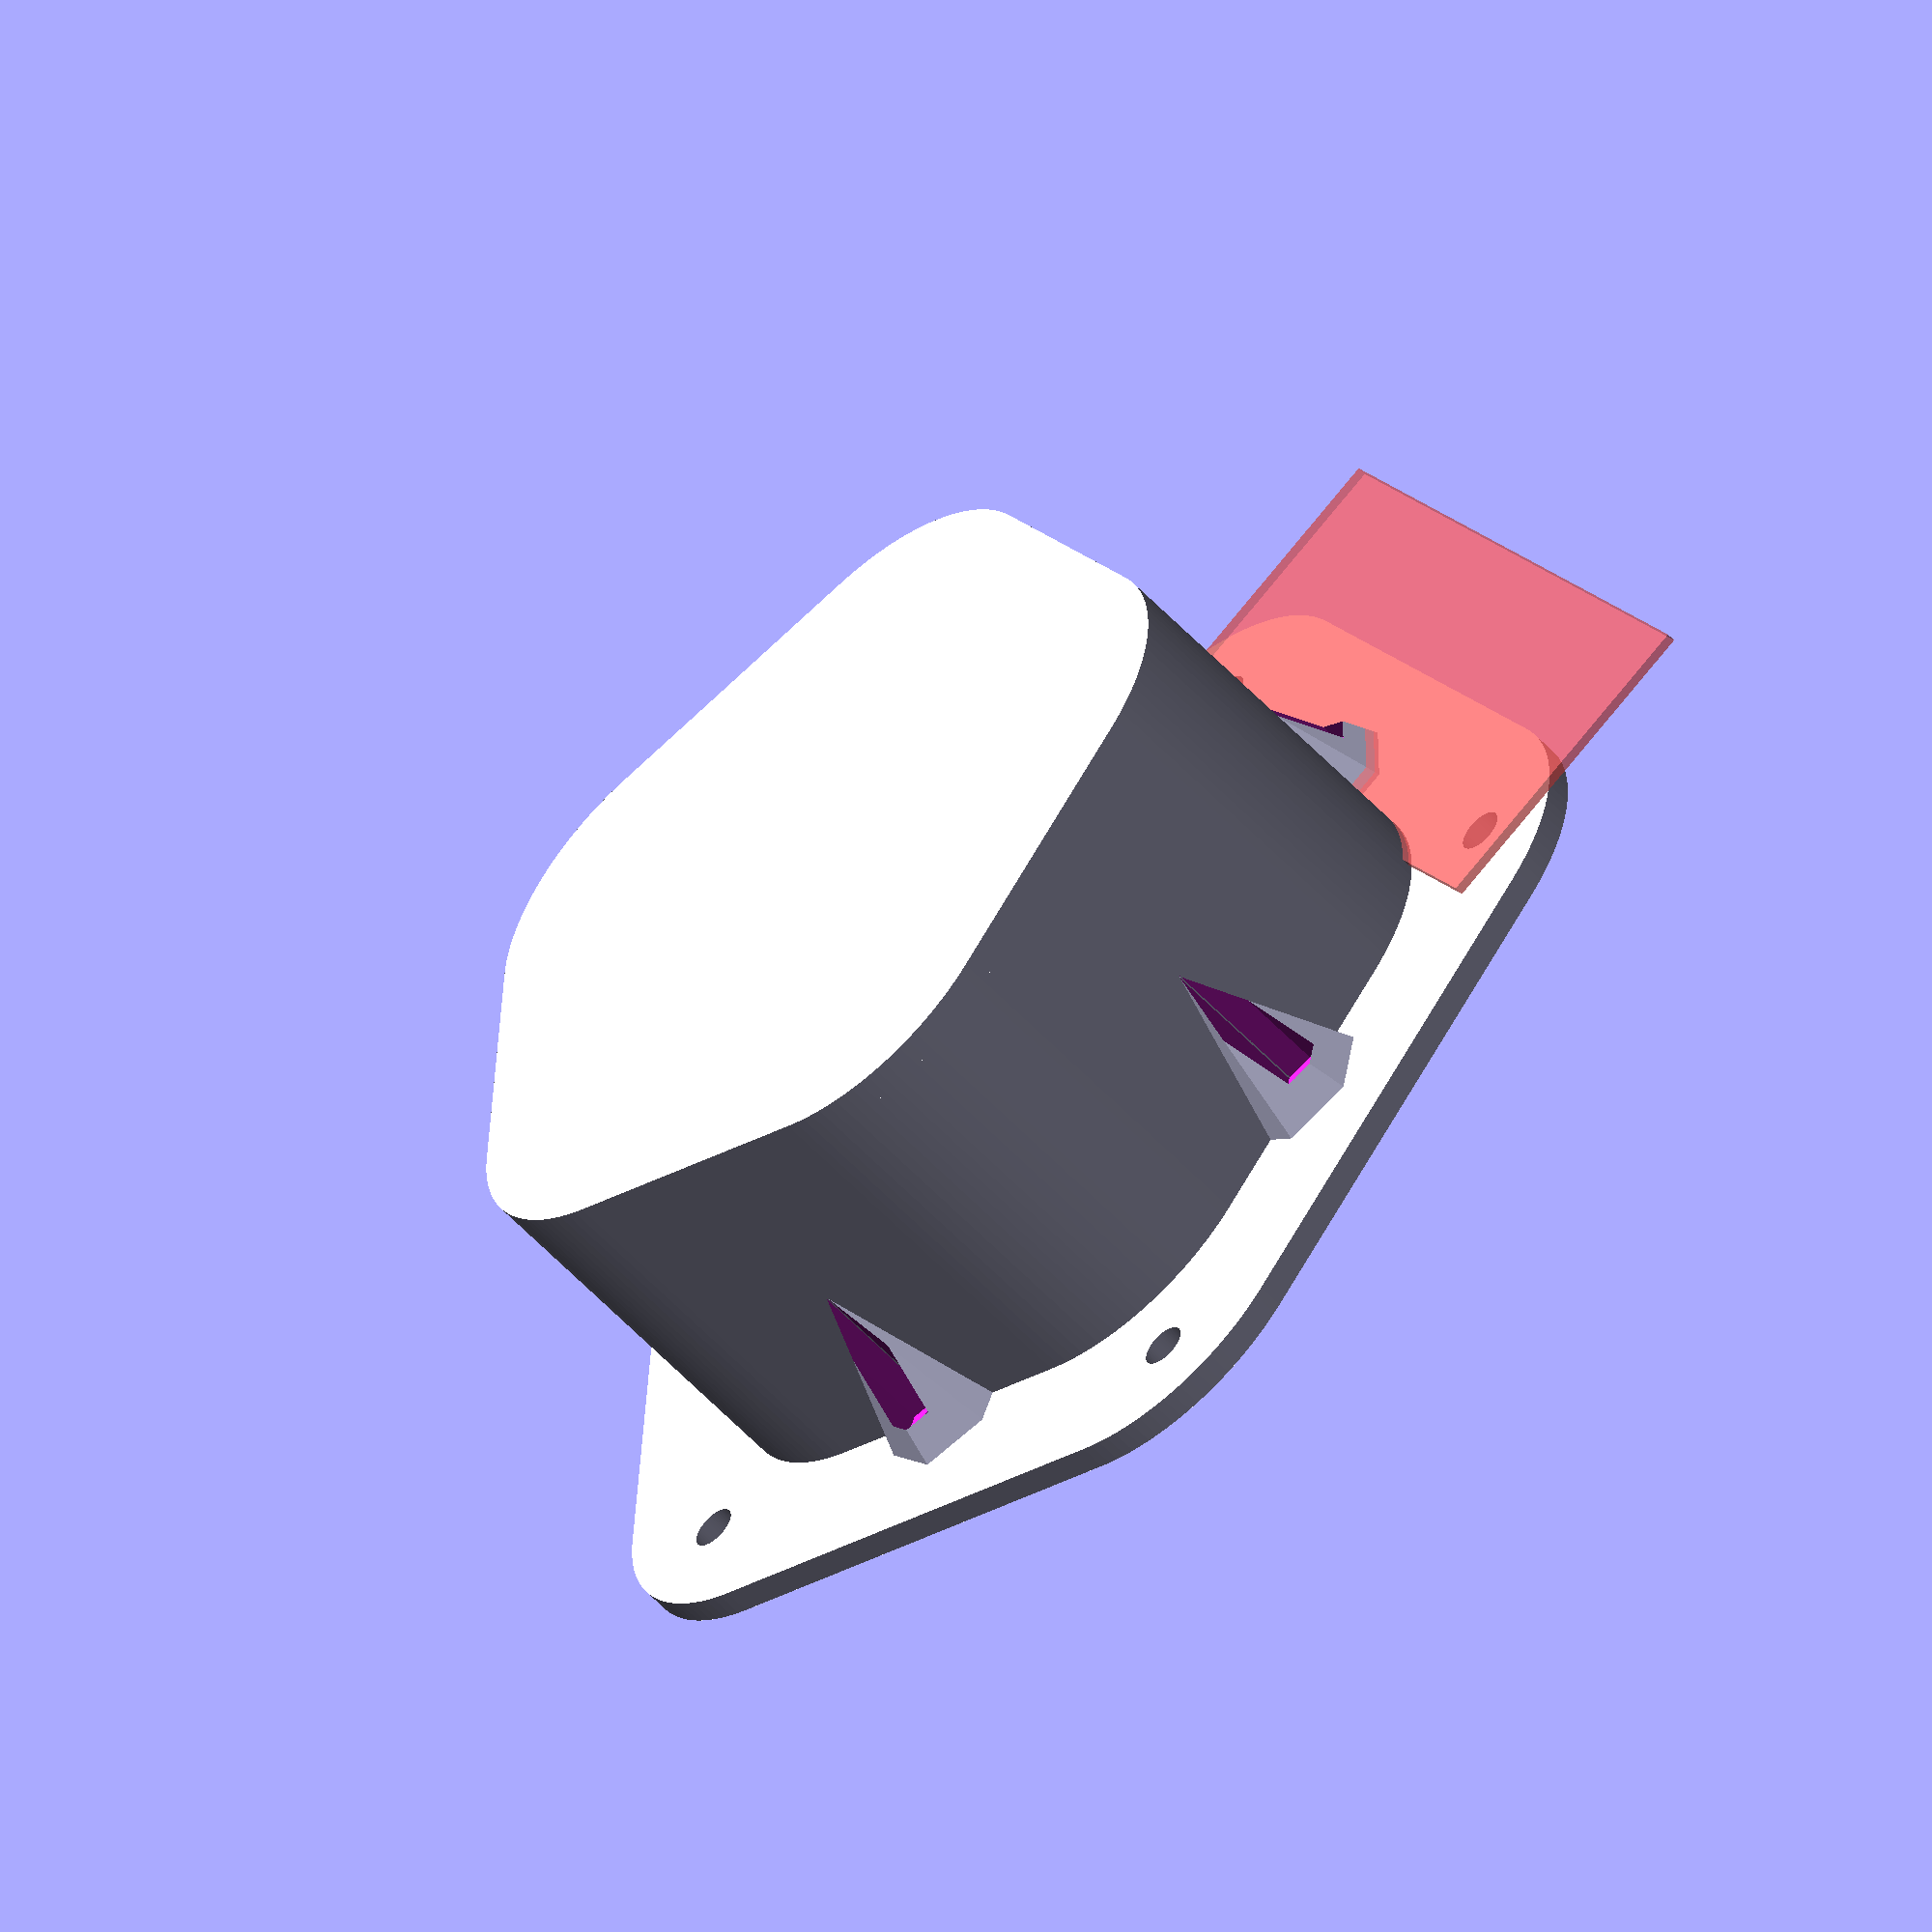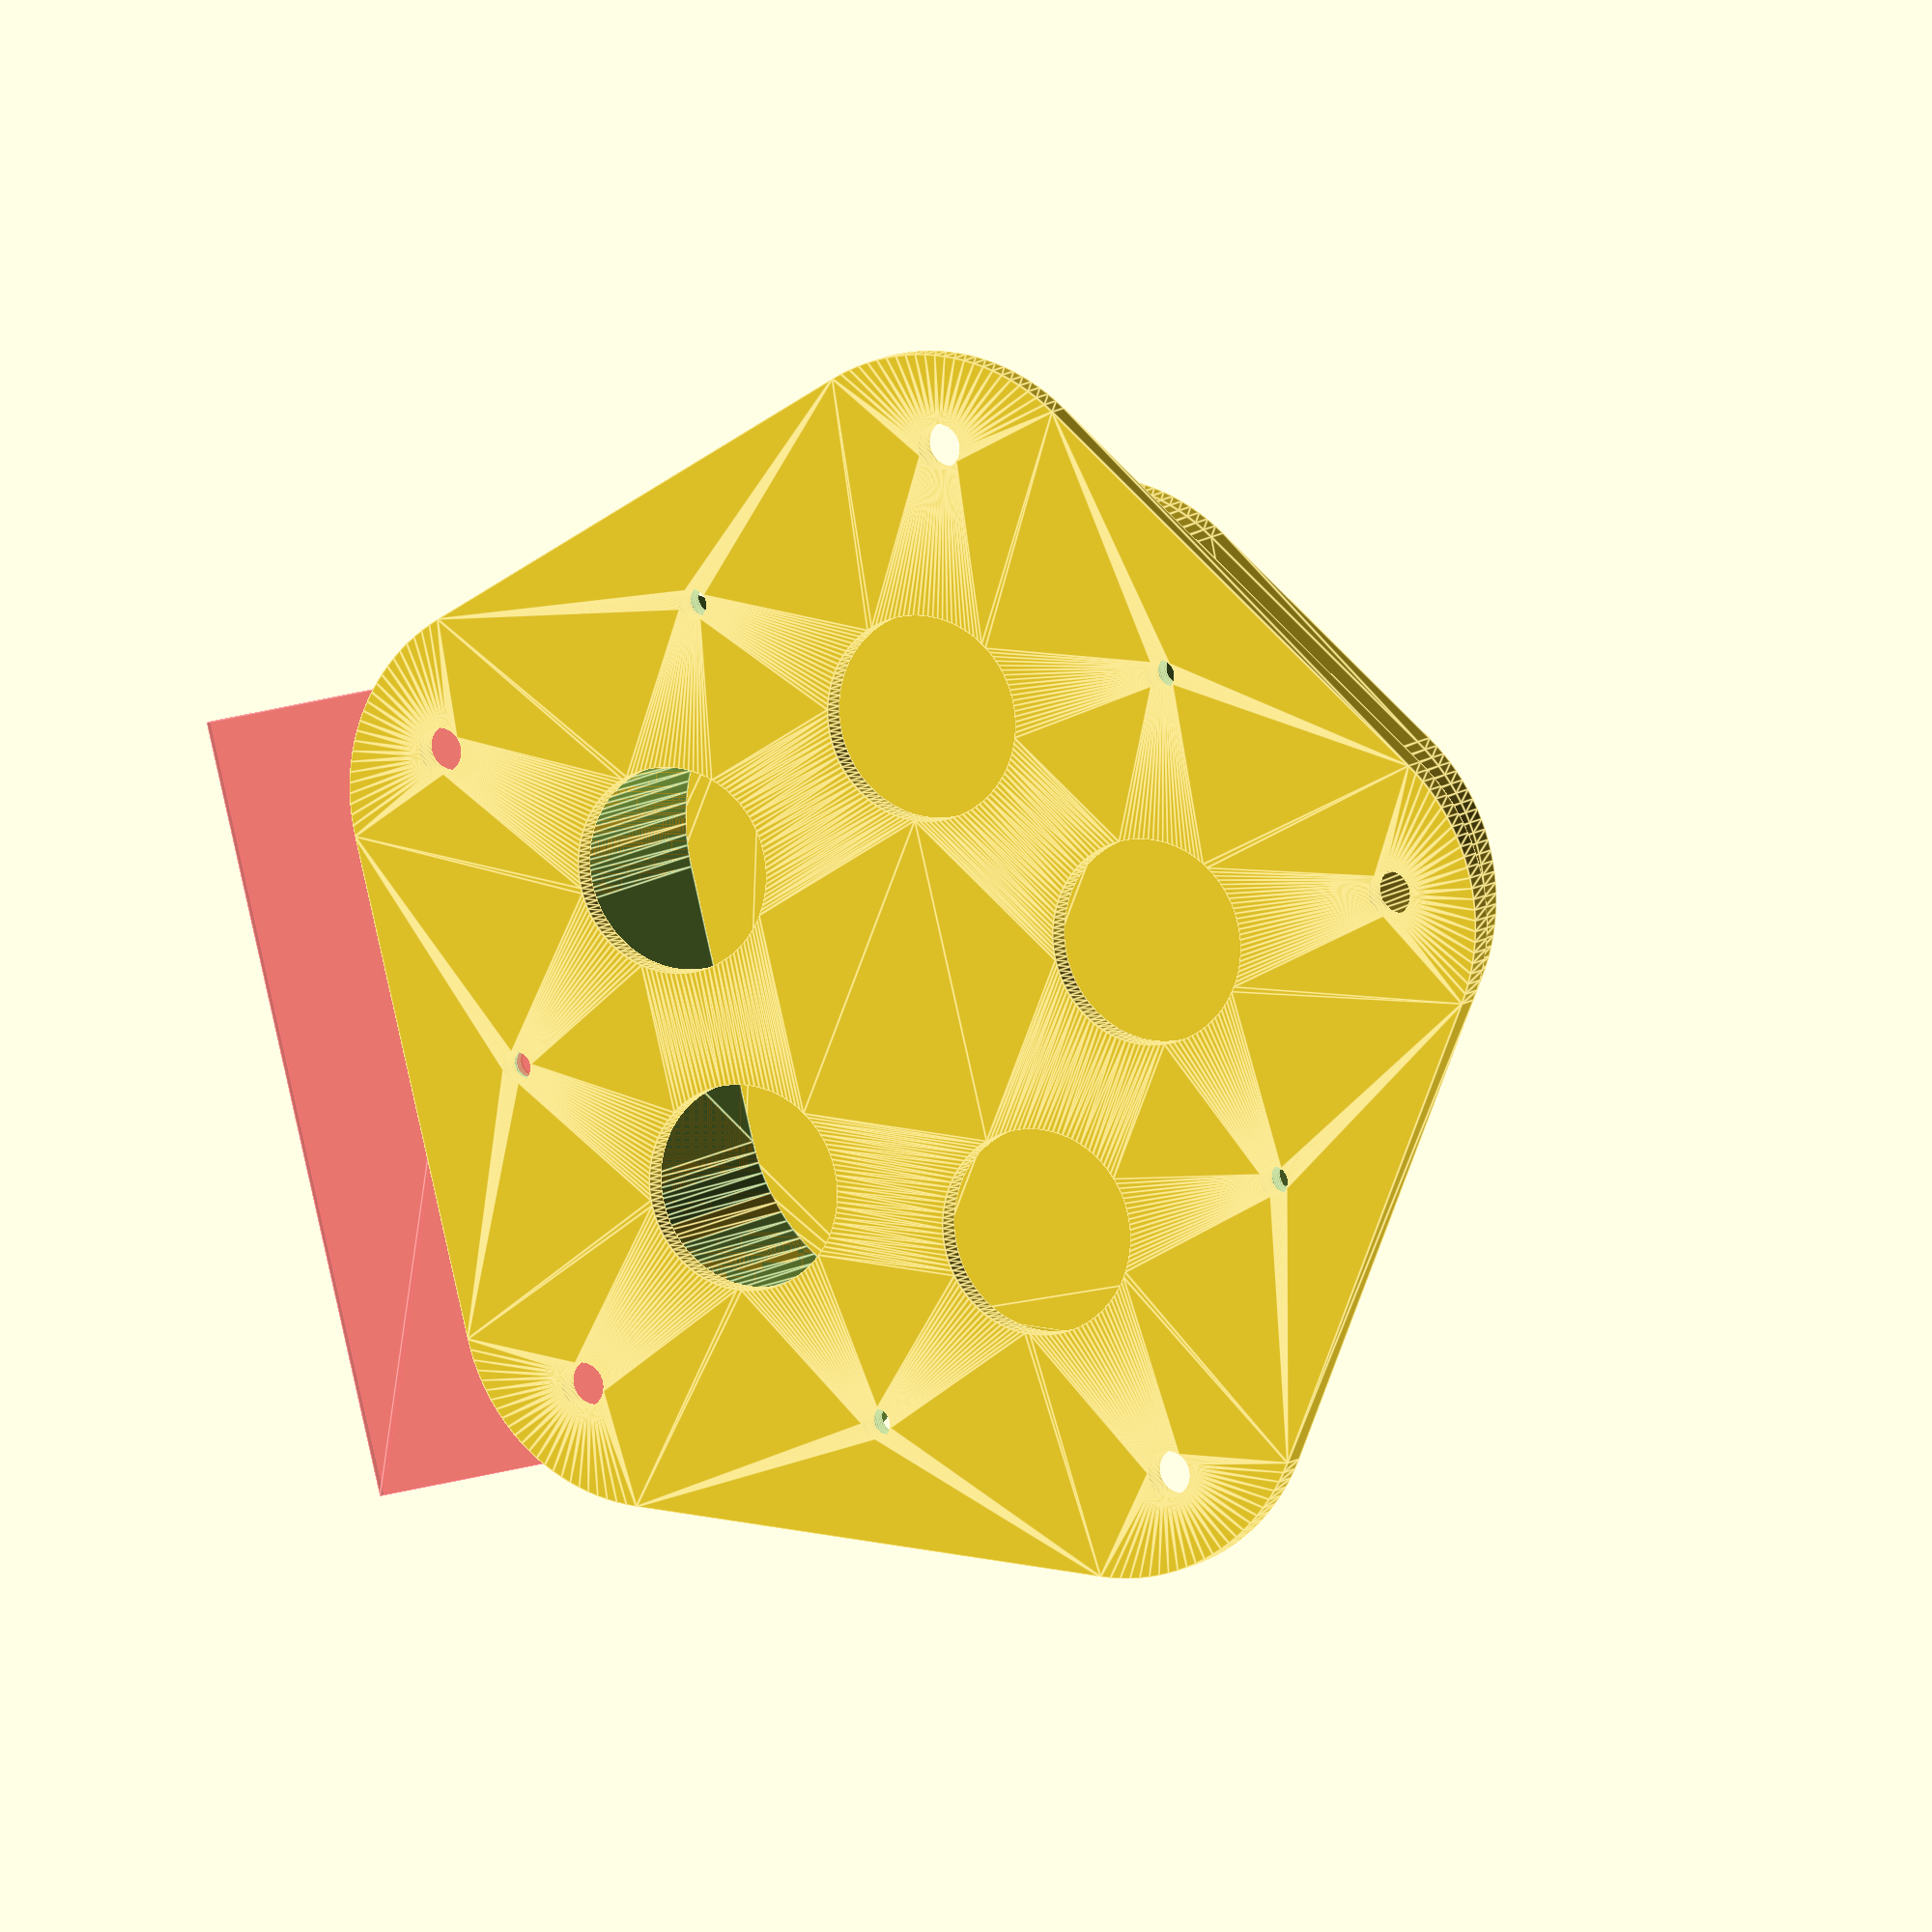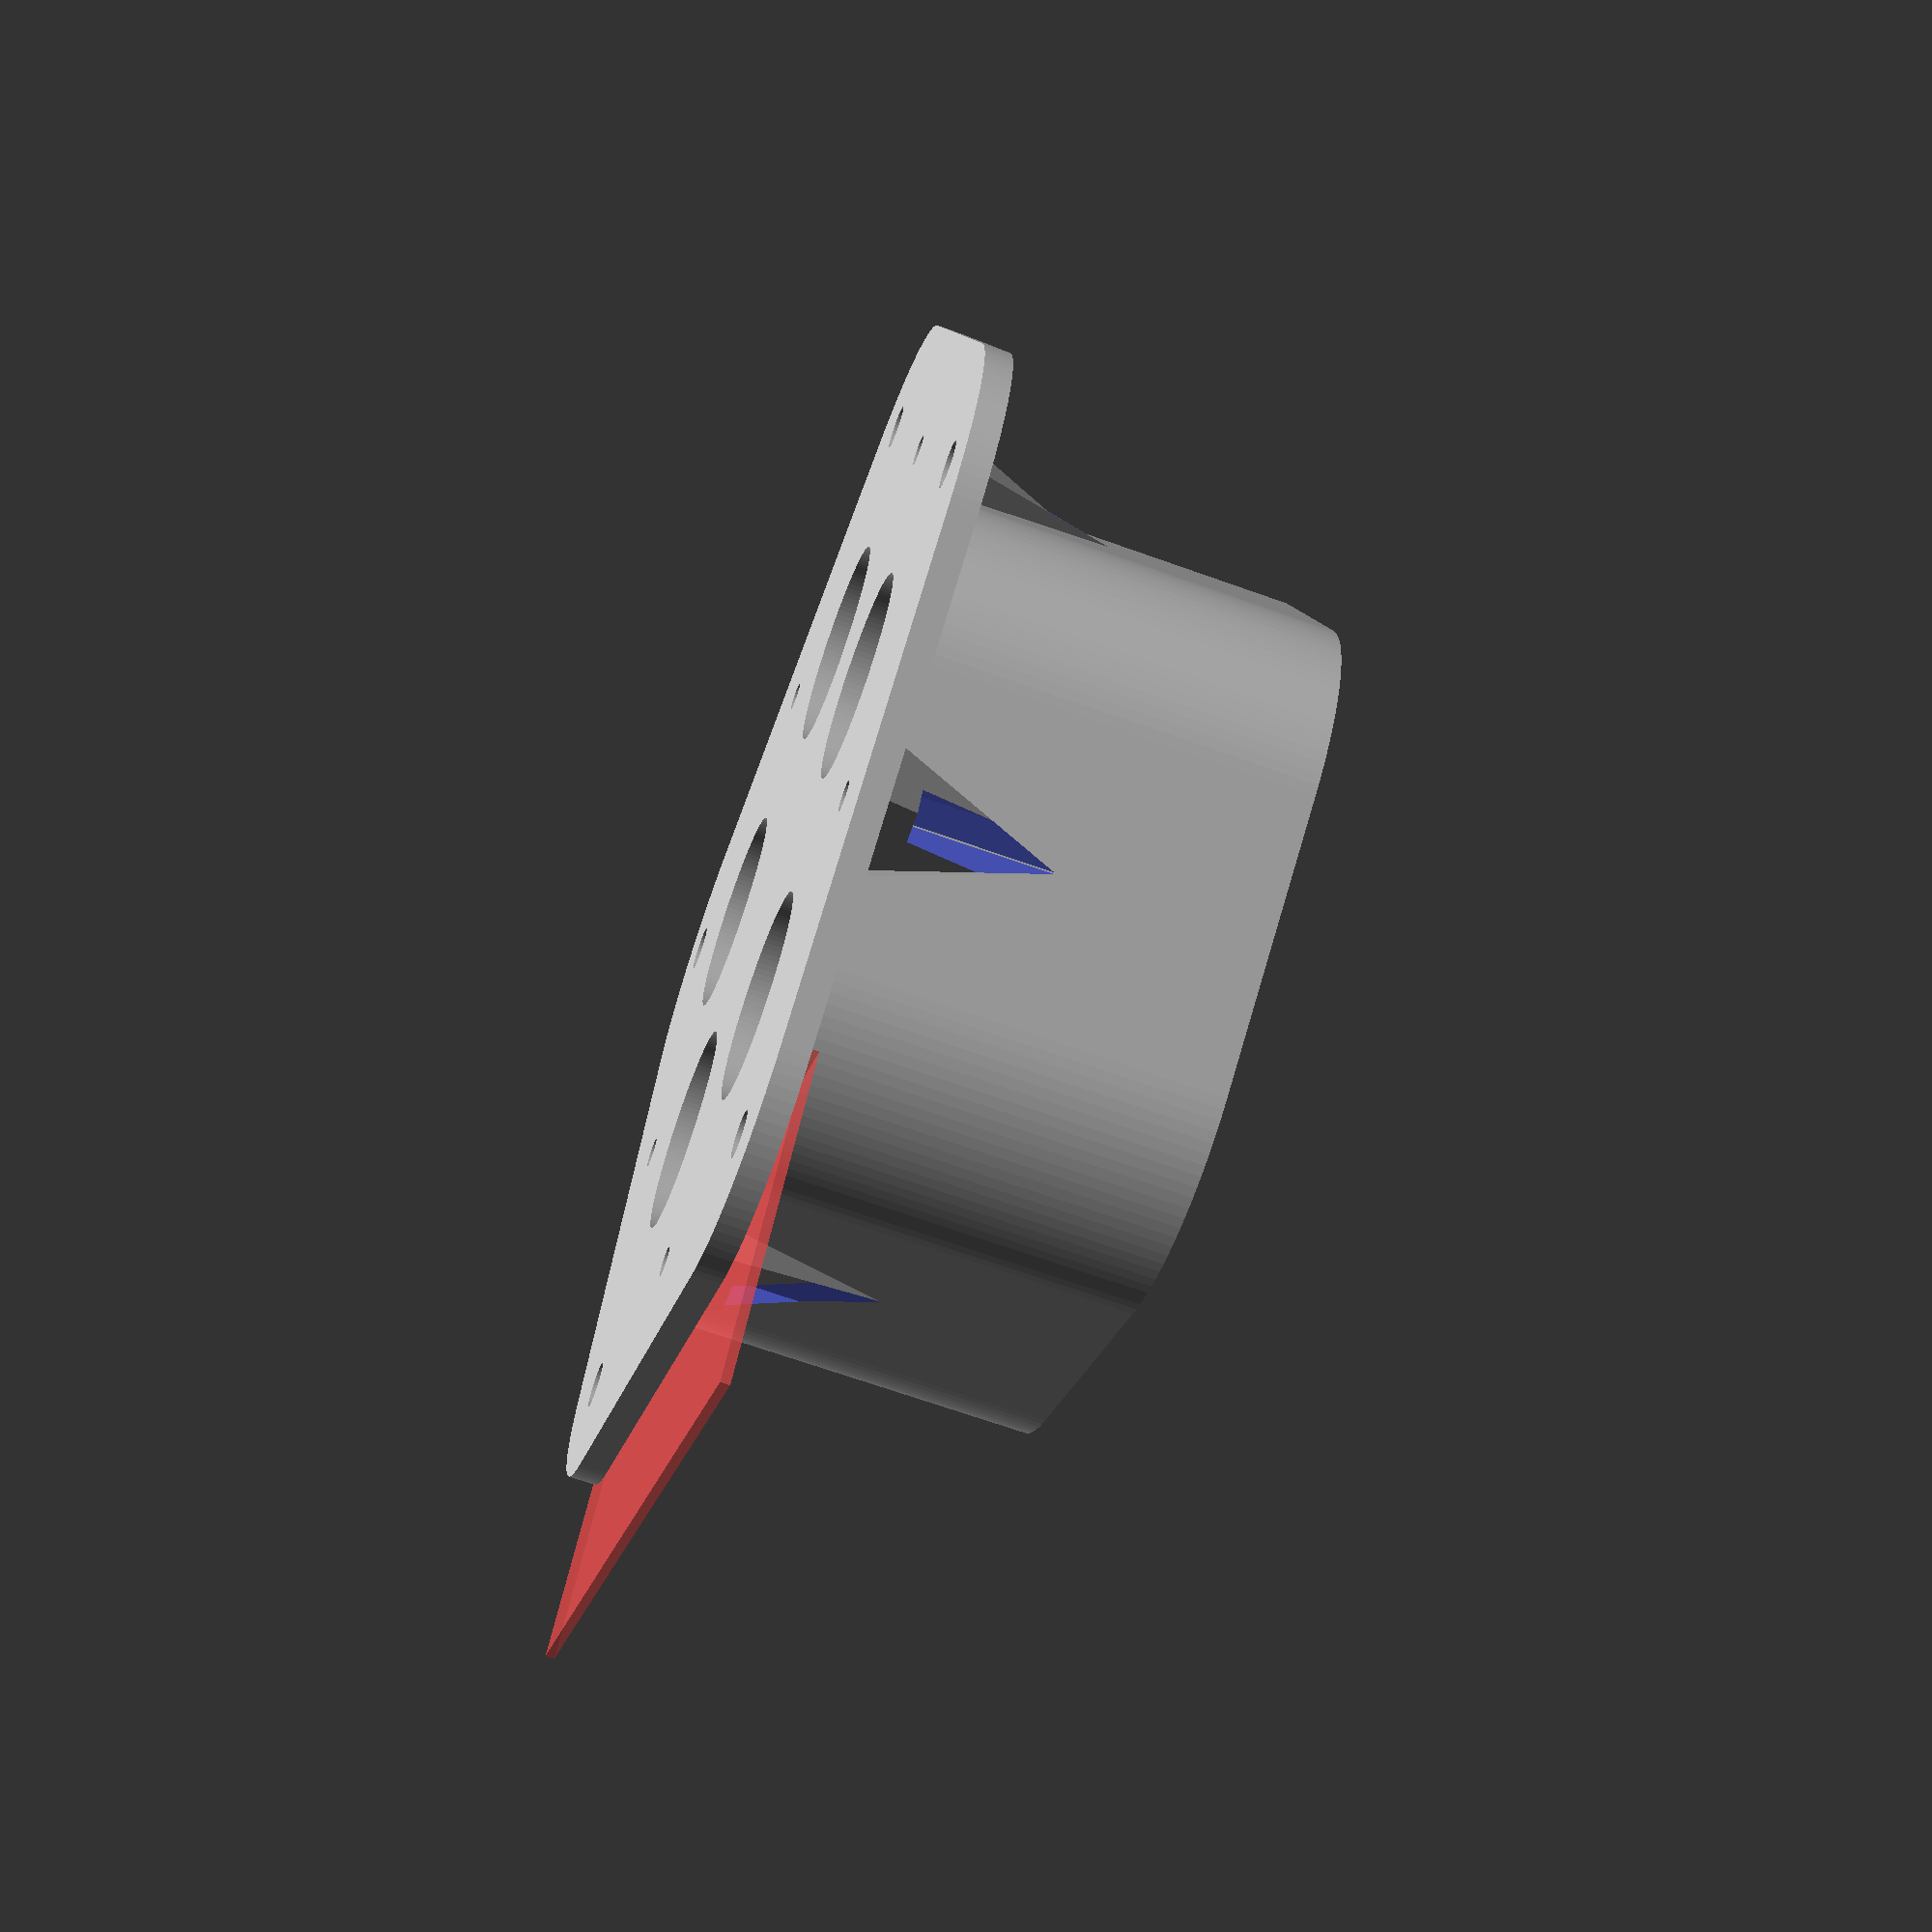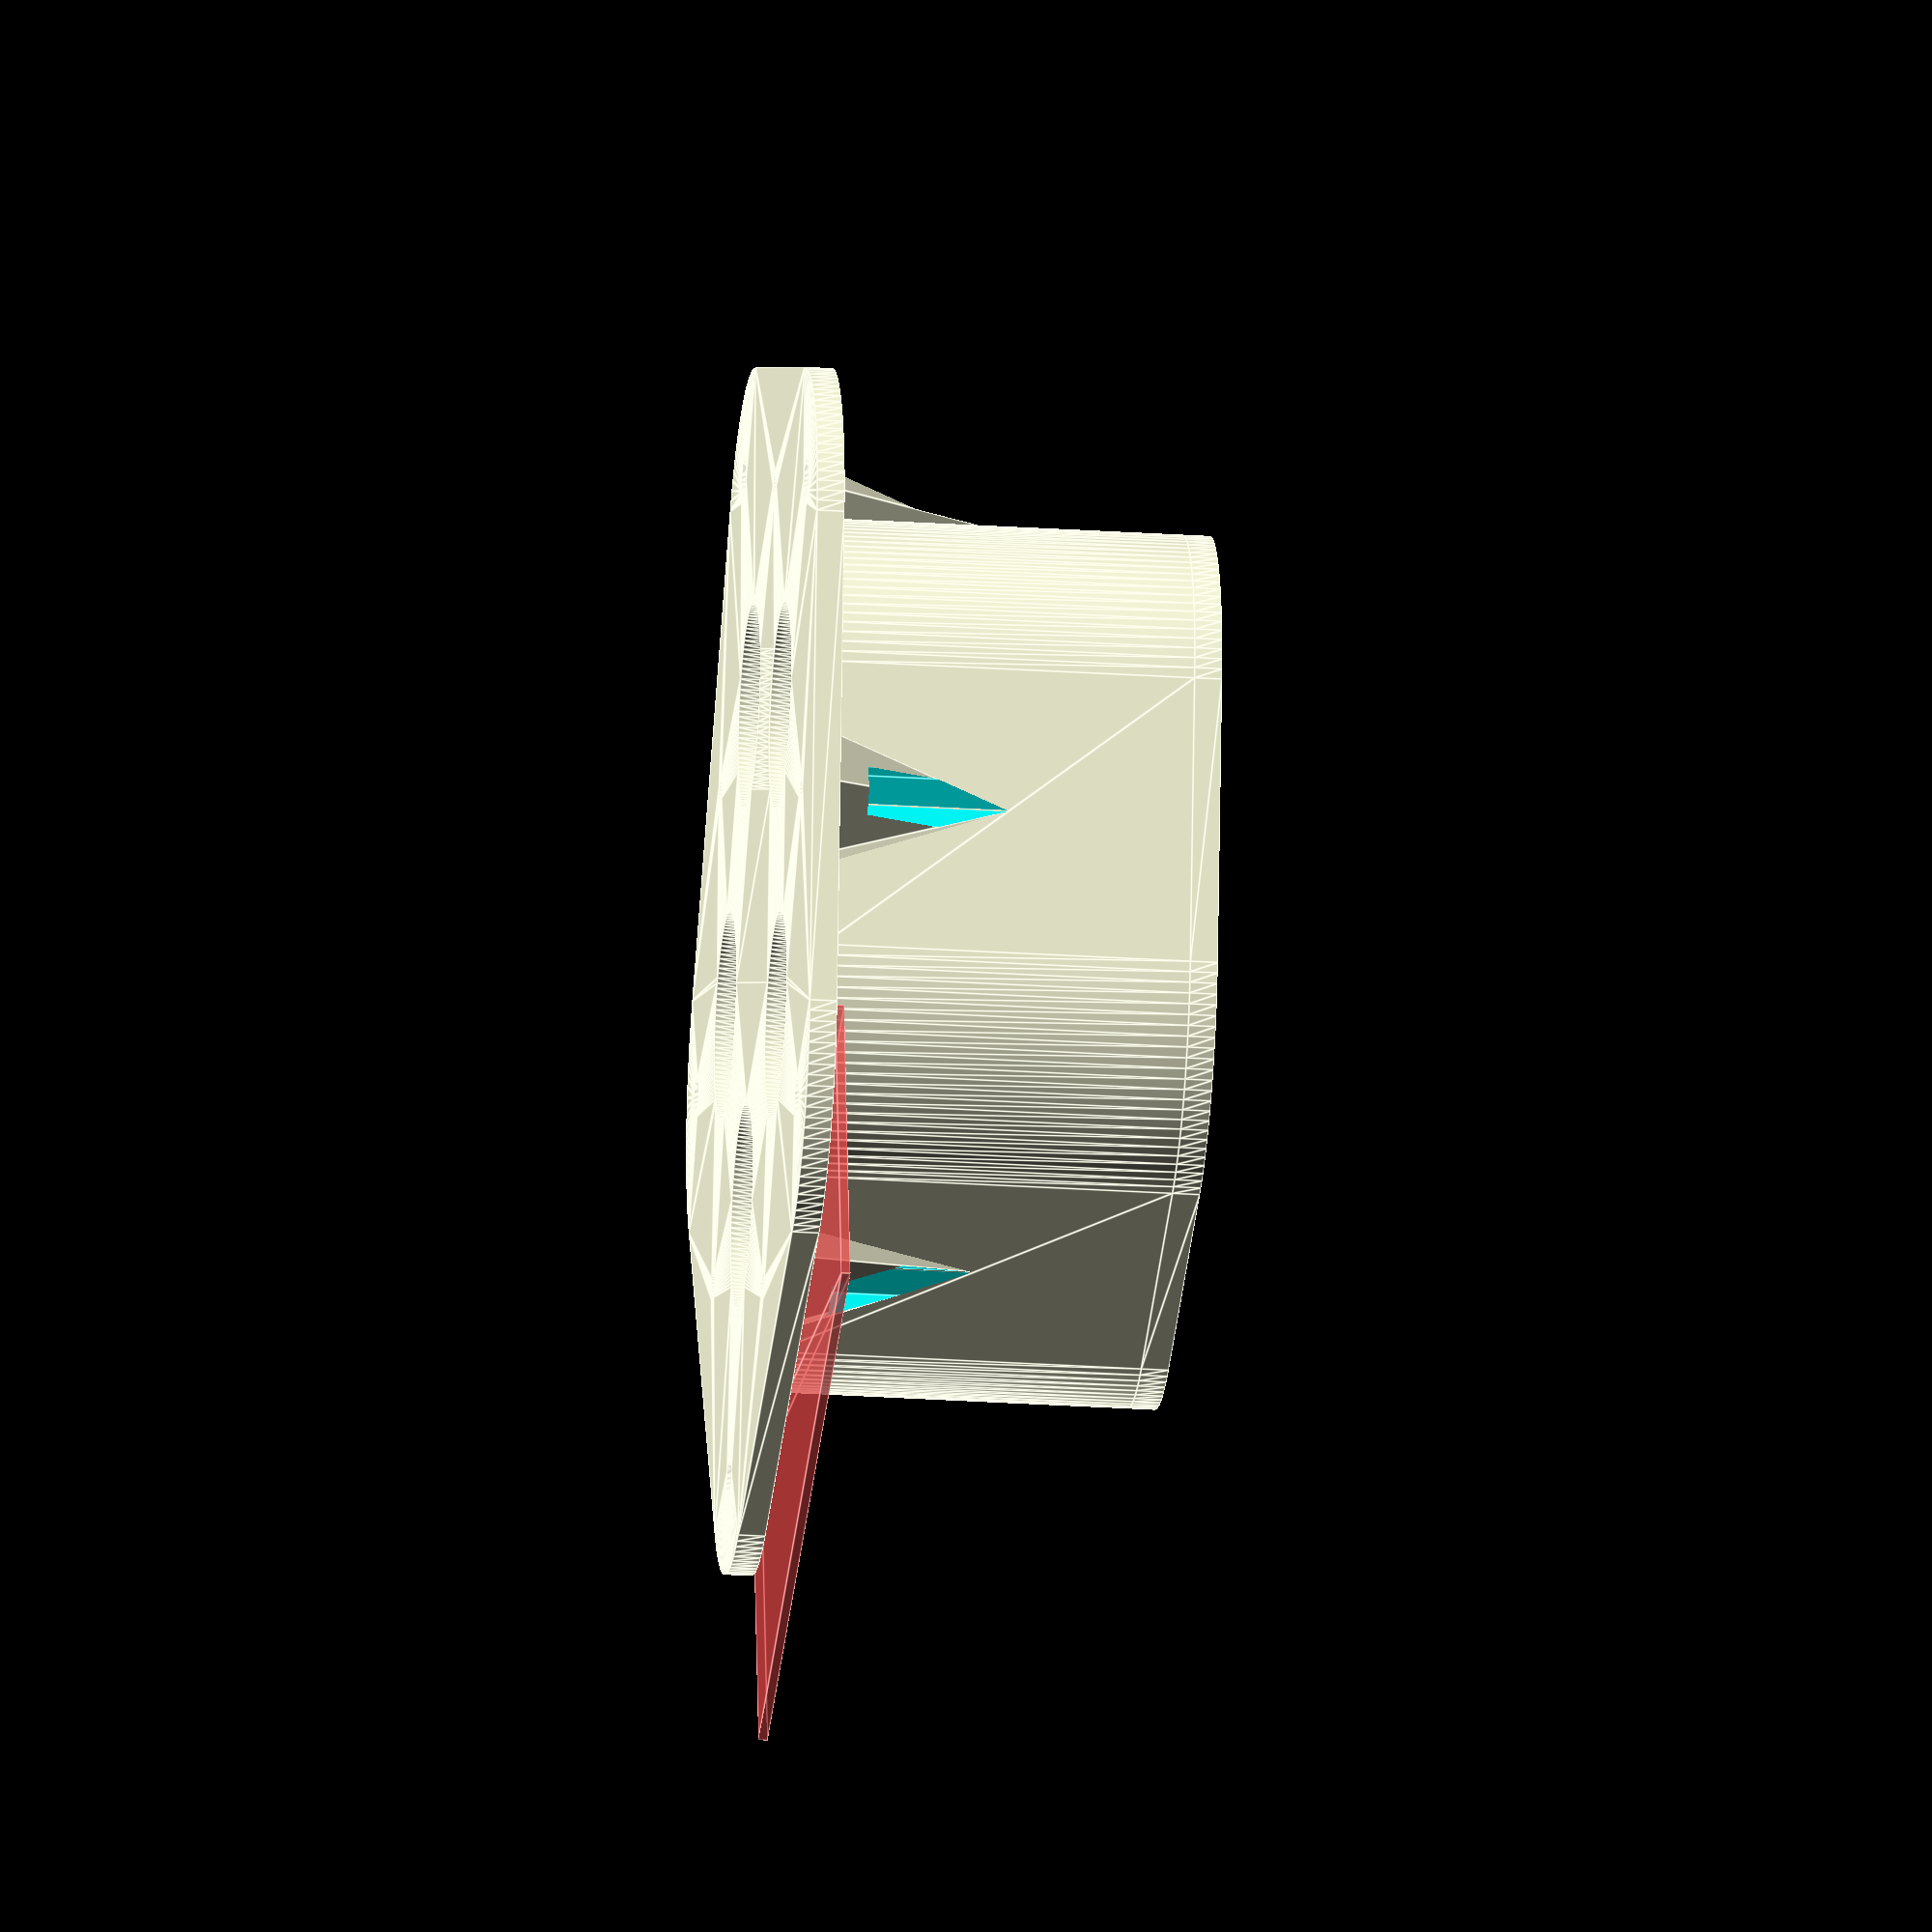
<openscad>
button_hole_diameter = 22.5;
button_count = 5;
button_spacing = 30;
rotation_offset = 90;
plate_diameter = 140;
plate_rounding_radius = button_hole_diameter;

mounting_hole_diameter = 5;
mounting_hole_inset = 10;

rear_housing_wall_thickness = 3;
rear_depth = 40;
rear_housing_diameter = 100;

rear_screw_hole_diameter = 3.3;

rear_nut_diameter = 6.35;
rear_screw_mount_offset = 44.7;
rear_screw_center_offset = rear_nut_diameter/2;


control_board = [86, 36];

$fn = 120;
smidge = 0.1;

preview();

*rear_housing();


module preview() {
  linear_extrude(height=3)
    front_plate();

  rear_housing();
  control_board();
}

module rear_housing() {
  translate([0, 0, -rear_depth]) {
    linear_extrude(height=rear_depth)
      difference() {
        rounded_polygon_2d(button_count, rear_housing_diameter, plate_rounding_radius*2);
        rounded_polygon_2d(button_count, rear_housing_diameter - rear_housing_wall_thickness, plate_rounding_radius*2);

      }

    translate([0, 0, -rear_housing_wall_thickness])
      linear_extrude(height=rear_housing_wall_thickness)
        rounded_polygon_2d(button_count, rear_housing_diameter, plate_rounding_radius*2);
  }

  flange_height = 20;
  flange_radius = 8;
  mount_depth = 2;

  hole_diameter = rear_screw_hole_diameter;
  nut_diameter = rear_nut_diameter;
  screw_mount_offset = rear_screw_mount_offset;
  screw_center_offset = rear_screw_center_offset;

  // screw mounts
  difference() {
    for(rot = [0: 360/button_count : 360])
      rotate([0, 0, rot + rotation_offset + 360/button_count/2])
        translate([screw_mount_offset, 0, -flange_height]) {
          difference() {
            cylinder(r1=0, r2=flange_radius, h=flange_height, $fn=6);

            translate([screw_center_offset, 0, 0]) {
              cylinder(d=nut_diameter, h=flange_height-mount_depth, $fn=6);

              translate([0, 0, flange_height - mount_depth - smidge])
                cylinder(d=hole_diameter, h=mount_depth + smidge * 2);
            }
          }
        }

    translate([0, 0, -rear_depth + smidge])
      linear_extrude(height=rear_depth)
        rounded_polygon_2d(button_count, rear_housing_diameter - rear_housing_wall_thickness, plate_rounding_radius*2);
  }
}

module front_plate() {
  difference() {
    rounded_polygon_2d(button_count, plate_diameter, plate_rounding_radius*2);

    for(rot = [0 : 360/button_count : 360])
      rotate([0, 0, rot + rotation_offset])
      translate([button_spacing, 0])
        circle(d=button_hole_diameter);

    for(rot = [0 : 360/button_count : 360])
      rotate([0, 0, rot + rotation_offset])
      translate([plate_diameter/2 - mounting_hole_inset, 0])
        circle(d=mounting_hole_diameter);

    for(rot = [0 : 360/button_count : 360])
      rotate([0, 0, rot + rotation_offset + 360/button_count/2])
      translate([rear_screw_mount_offset+rear_screw_center_offset, 0])
        circle(d=rear_screw_hole_diameter);
  }
}

module rounded_polygon_2d(sides, diameter, rounding_diameter) {
  minkowski() {
    rotate([0, 0, rotation_offset])
      circle(d=diameter - rounding_diameter, $fn=sides);
    circle(d=rounding_diameter);
  }


}

module control_board() {
  # translate([0, 0, -1])
  translate([-control_board.x/2, -button_spacing -control_board.y - button_hole_diameter/2, 0])
  color("red")
    square(control_board);
}


</openscad>
<views>
elev=234.8 azim=301.4 roll=318.4 proj=o view=wireframe
elev=351.0 azim=76.0 roll=25.5 proj=o view=edges
elev=66.7 azim=39.2 roll=70.1 proj=p view=wireframe
elev=205.9 azim=169.7 roll=96.1 proj=o view=edges
</views>
